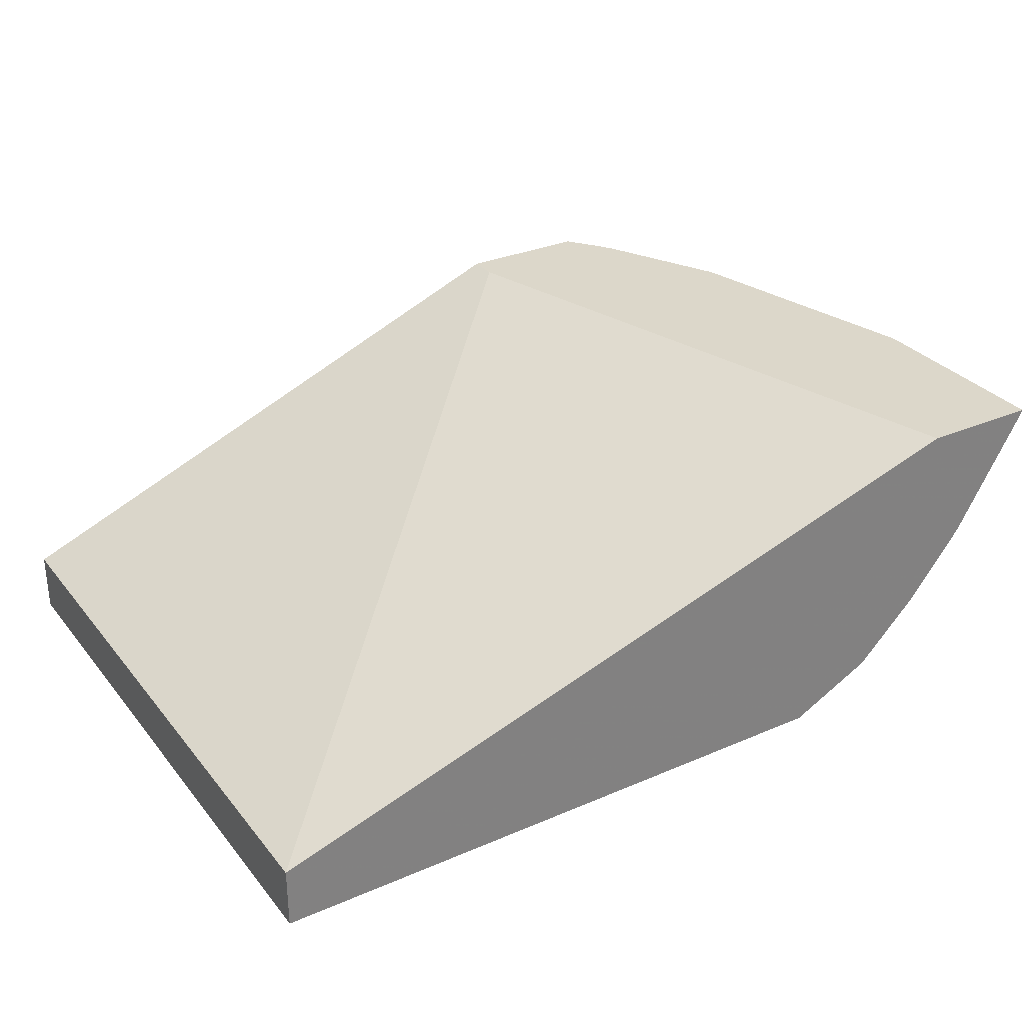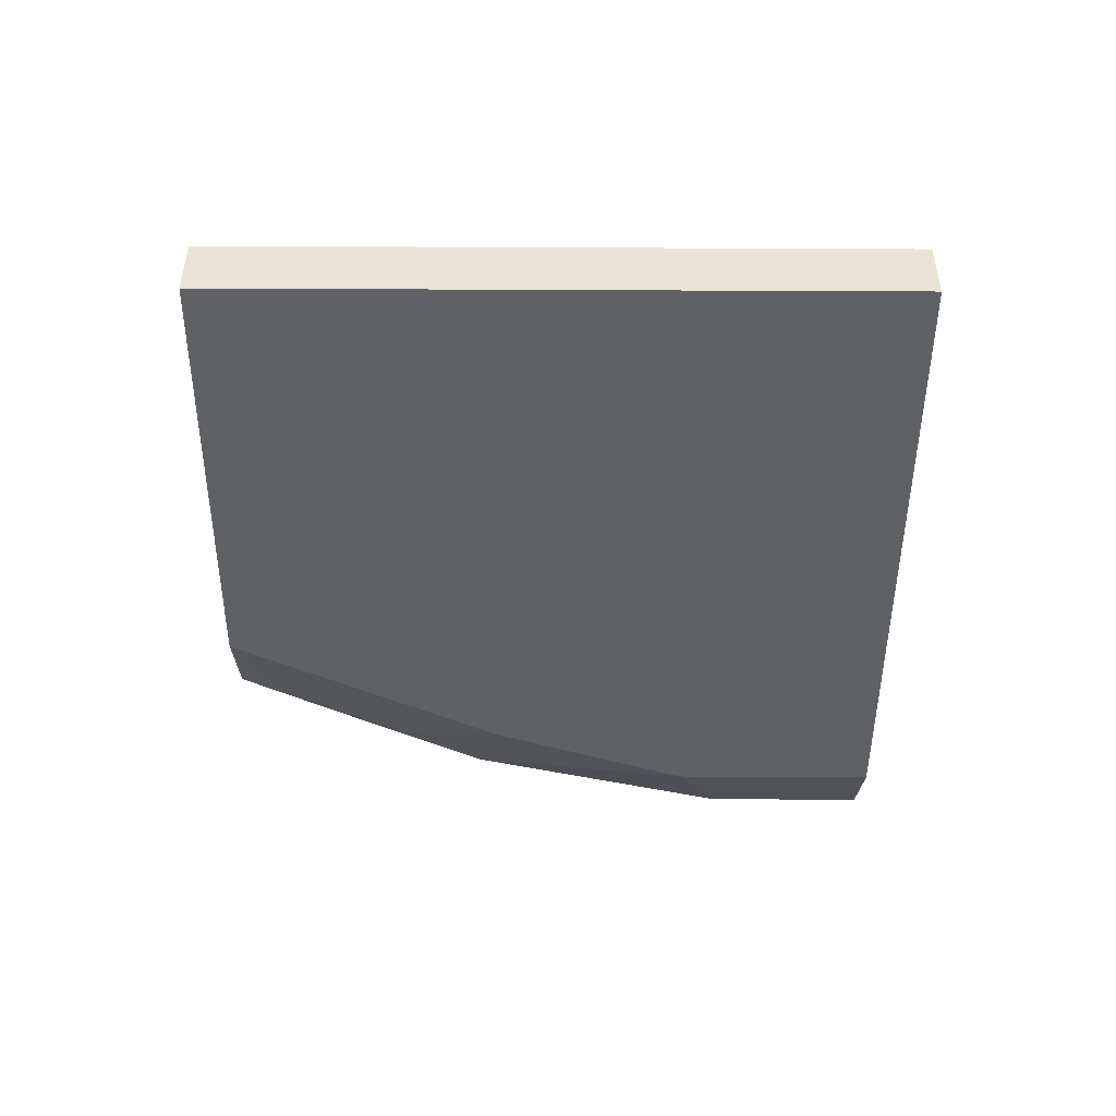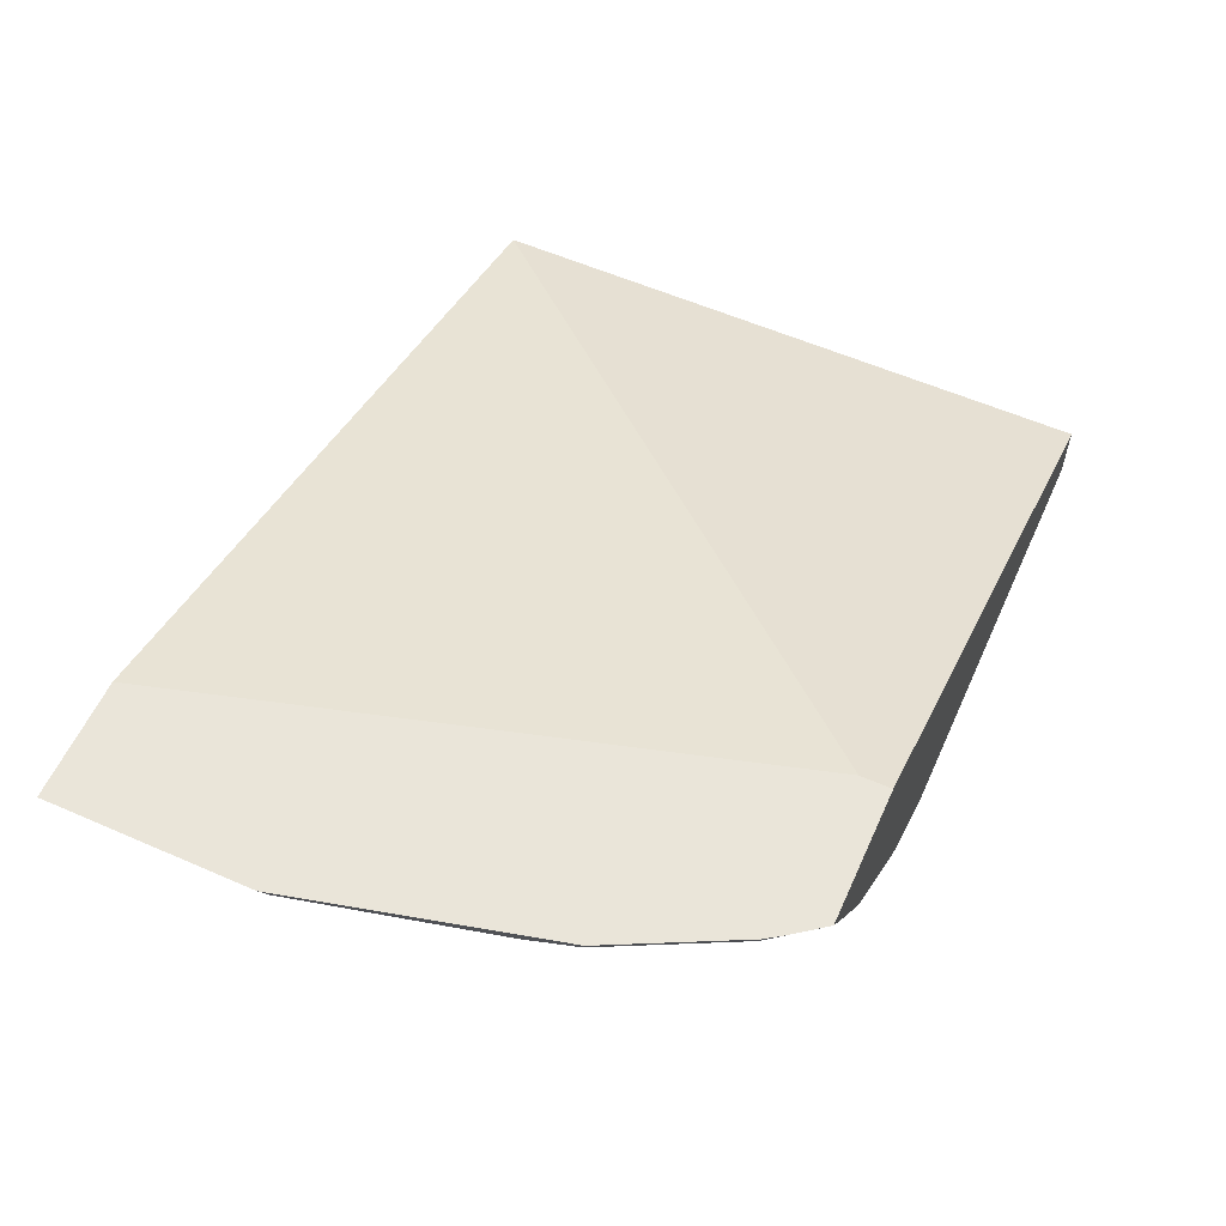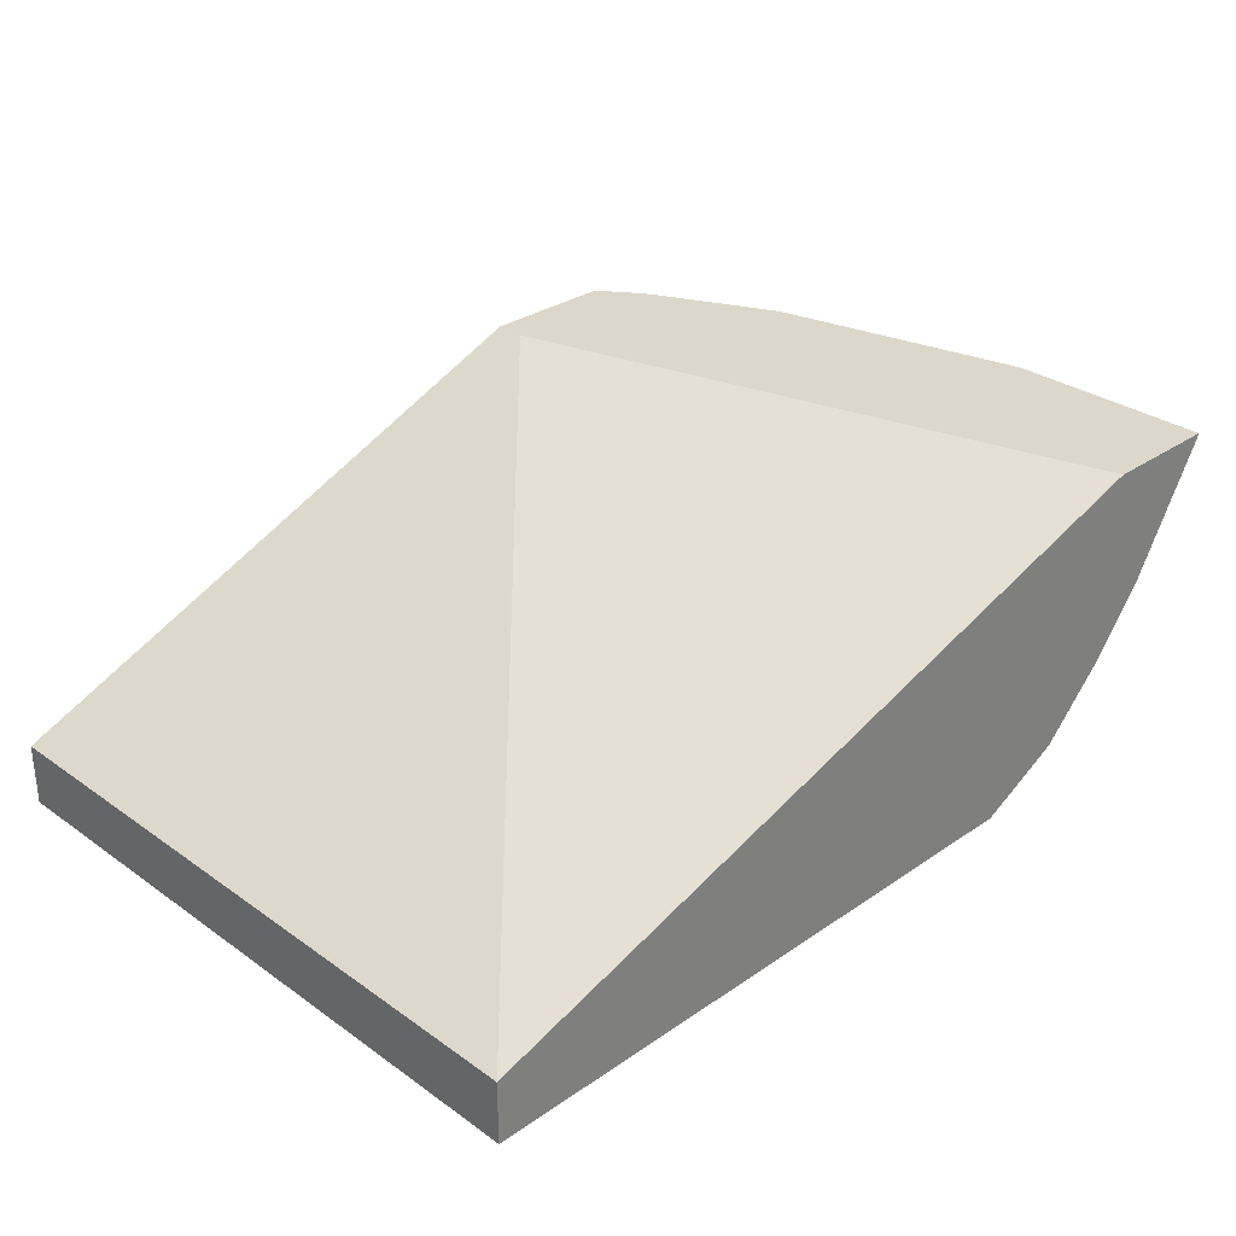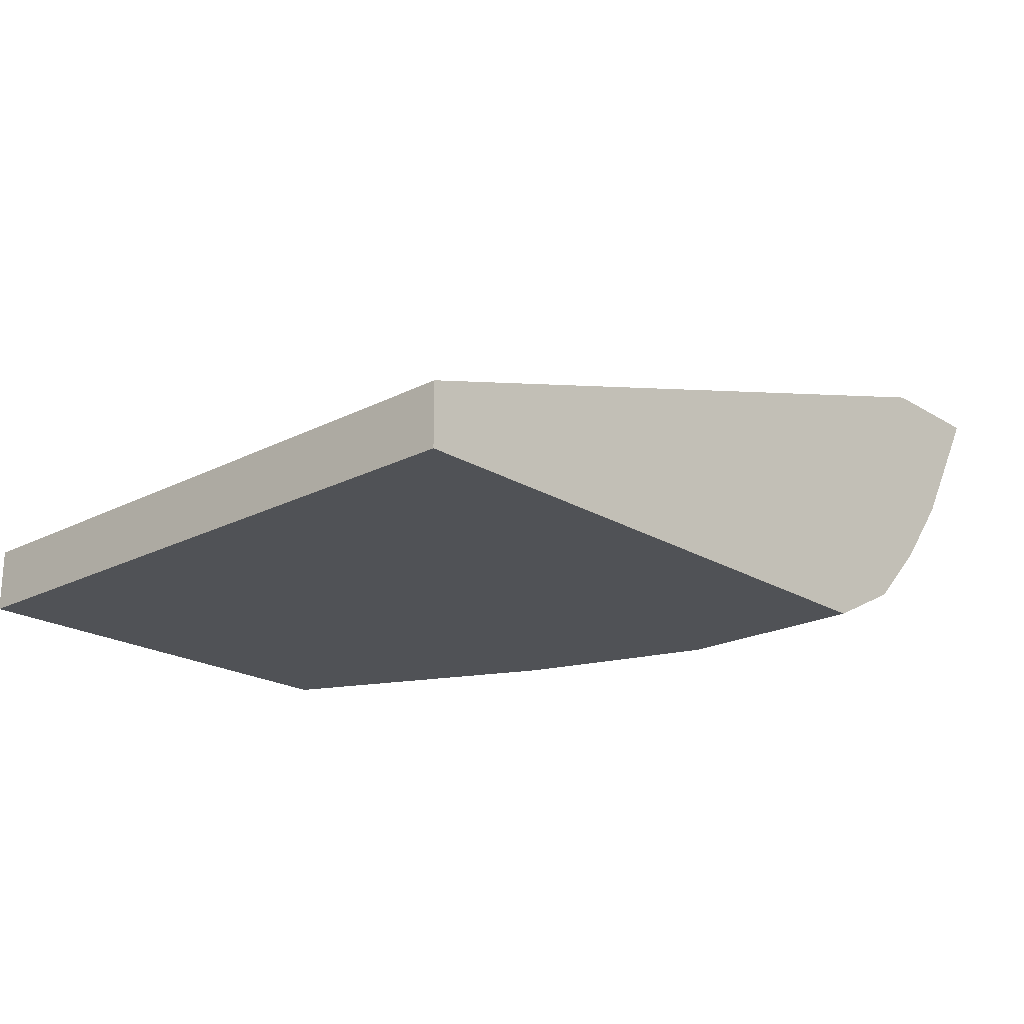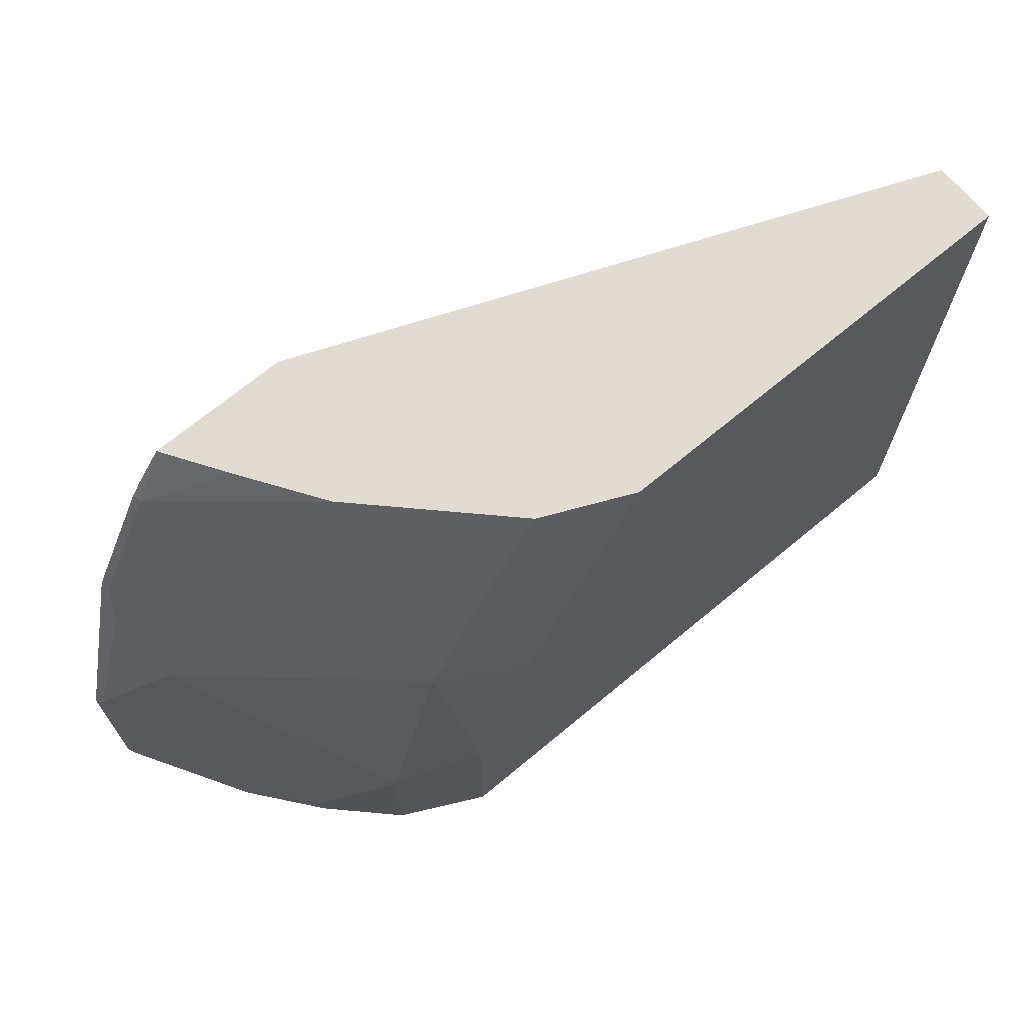
<metadata>
{"format":"obj","ext":"obj","renderer":"f3d","projection":"perspective","resolution":1024,"background":"white","views":[{"elev":30.8,"azim":148.3,"up":"+Y"},{"elev":-47.4,"azim":89.7,"up":"+Y"},{"elev":58.0,"azim":-65.7,"up":"+Y"},{"elev":30.6,"azim":135.4,"up":"+Y"},{"elev":-20.9,"azim":132.7,"up":"+Y"},{"elev":69.2,"azim":-39.8,"up":"+Z"}]}
</metadata>
<code>
v -0.4523 -0.3197 0.08339
v -0.4523 -0.3197 0.3013
v -0.4523 -0.341 0.08339
v -0.7134 -0.2387 0.08339
v -0.6532 -0.2387 0.2909
v -0.4523 -0.341 0.3013
v -0.6532 -0.2387 0.3013
v -0.6607 -0.341 0.08339
v -0.7545 -0.2387 0.08339
v -0.5968 -0.341 0.3013
v -0.699 -0.2387 0.3013
v -0.6607 -0.341 0.1492
v -0.6644 -0.3391 0.08339
v -0.753 -0.2415 0.08339
v -0.7545 -0.2387 0.1534
v -0.626 -0.3276 0.3013
v -0.6287 -0.3303 0.2877
v -0.65 -0.3303 0.2451
v -0.6394 -0.341 0.2131
v -0.7076 -0.2387 0.2899
v -0.7104 -0.2415 0.2842
v -0.6857 -0.2594 0.3013
v -0.6678 -0.3268 0.2202
v -0.6713 -0.3303 0.1812
v -0.6891 -0.3268 0.135
v -0.6891 -0.3268 0.08339
v -0.753 -0.2415 0.1563
v -0.7292 -0.2817 0.08339
v -0.7536 -0.2387 0.1569
v -0.7353 -0.2451 0.2238
v -0.6686 -0.285 0.3013
v -0.6465 -0.3268 0.2628
v -0.711 -0.2387 0.2847
v -0.7317 -0.2415 0.2415
v -0.6678 -0.3055 0.2628
v -0.7317 -0.2629 0.1989
v -0.7104 -0.3055 0.09237
v -0.7104 -0.3055 0.08339
v -0.7502 -0.2387 0.1706
v -0.7323 -0.2387 0.2421
f 21 33 40
f 16 32 23
f 20 33 21
f 18 23 19
f 16 18 17
f 16 23 18
f 16 31 32
f 12 24 25
f 15 27 30
f 14 28 27
f 13 25 26
f 12 25 13
f 12 23 24
f 12 19 23
f 21 40 34
f 15 30 29
f 21 34 31
f 29 30 34
f 23 32 35
f 34 40 39
f 31 35 32
f 31 34 35
f 30 36 34
f 29 34 39
f 11 21 22
f 28 38 37
f 21 31 22
f 27 36 30
f 25 37 38
f 25 27 37
f 25 36 27
f 23 25 24
f 23 36 25
f 23 34 36
f 23 35 34
f 27 28 37
f 11 20 21
f 25 38 26
f 10 17 18
f 2 22 31
f 2 11 22
f 2 7 11
f 1 7 2
f 1 5 7
f 1 4 5
f 1 14 9
f 2 31 16
f 1 28 14
f 1 26 38
f 1 13 26
f 1 8 13
f 1 3 8
f 1 6 3
f 1 2 6
f 10 18 19
f 1 38 28
f 2 16 10
f 1 9 4
f 3 6 10
f 10 16 17
f 2 10 6
f 9 14 27
f 8 12 13
f 4 7 5
f 4 11 7
f 4 20 11
f 4 33 20
f 4 40 33
f 9 27 15
f 3 10 19
f 4 29 39
f 4 15 29
f 4 9 15
f 3 12 8
f 3 19 12
f 4 39 40

</code>
